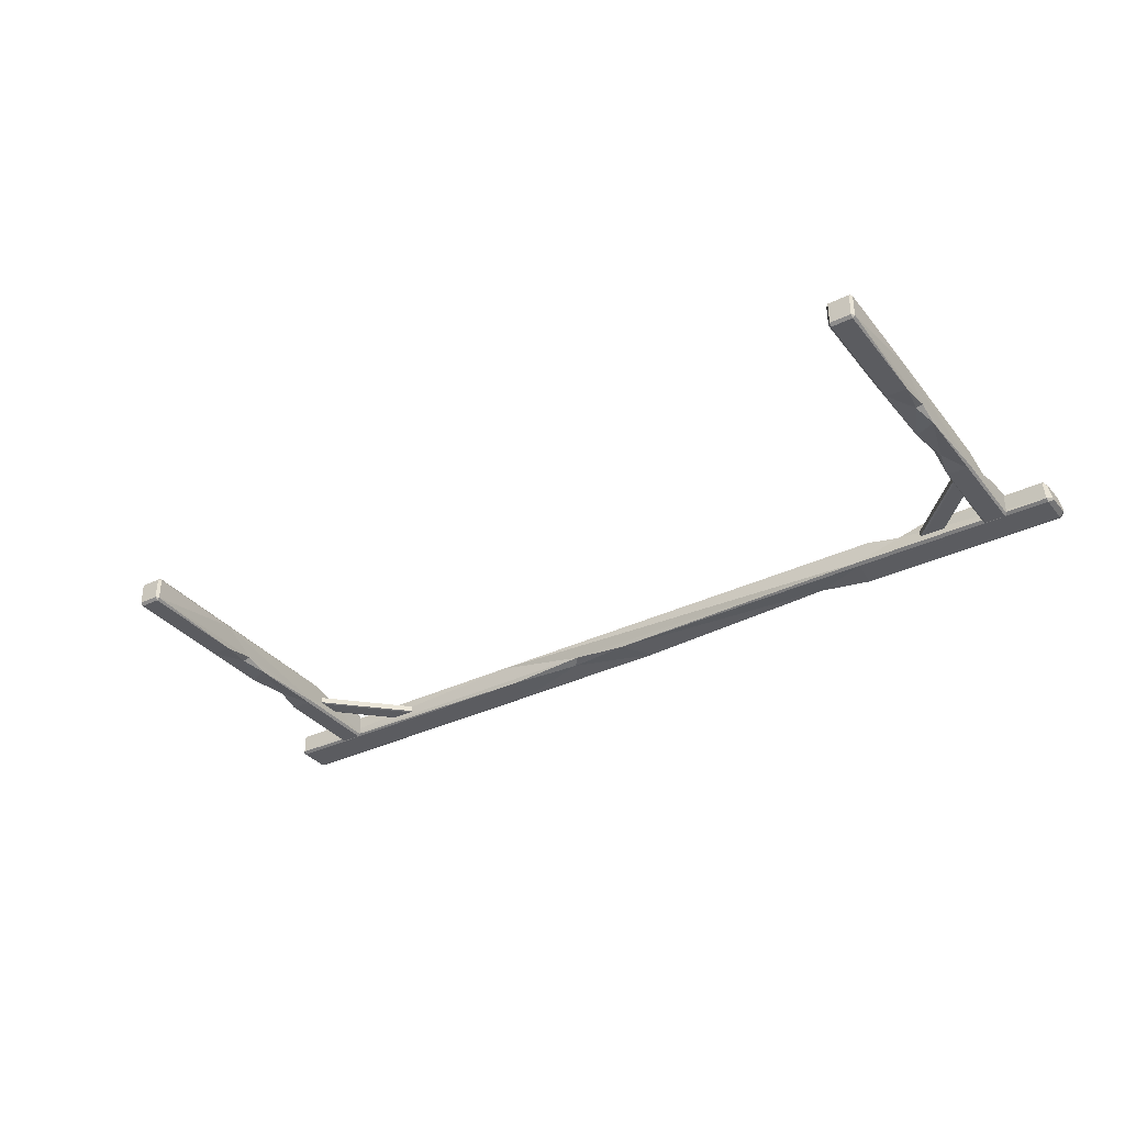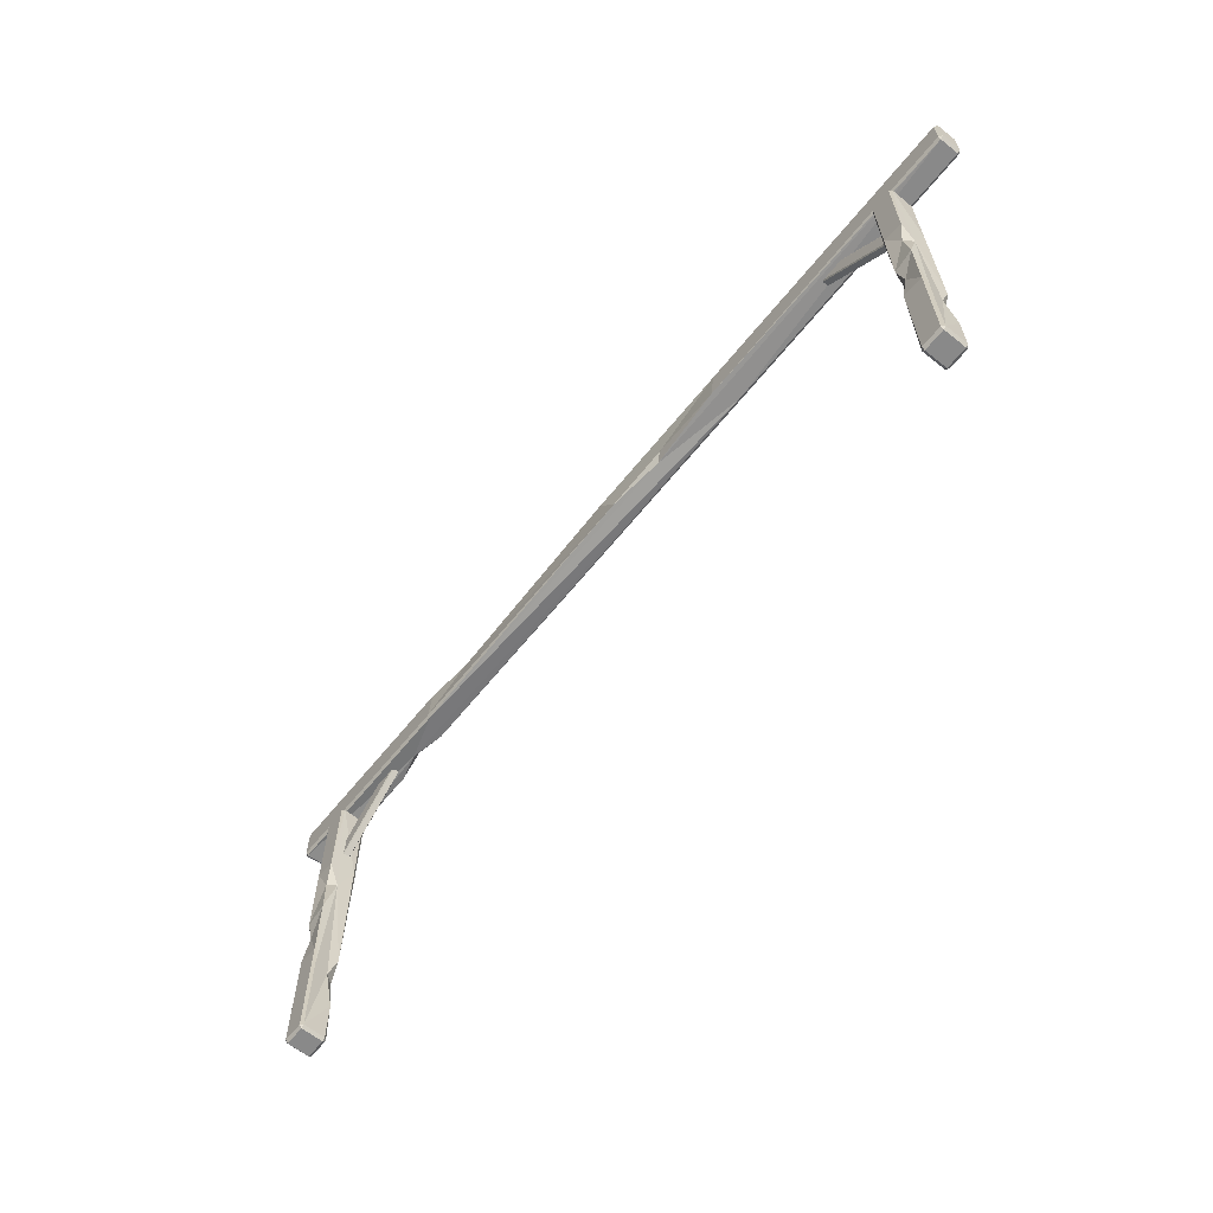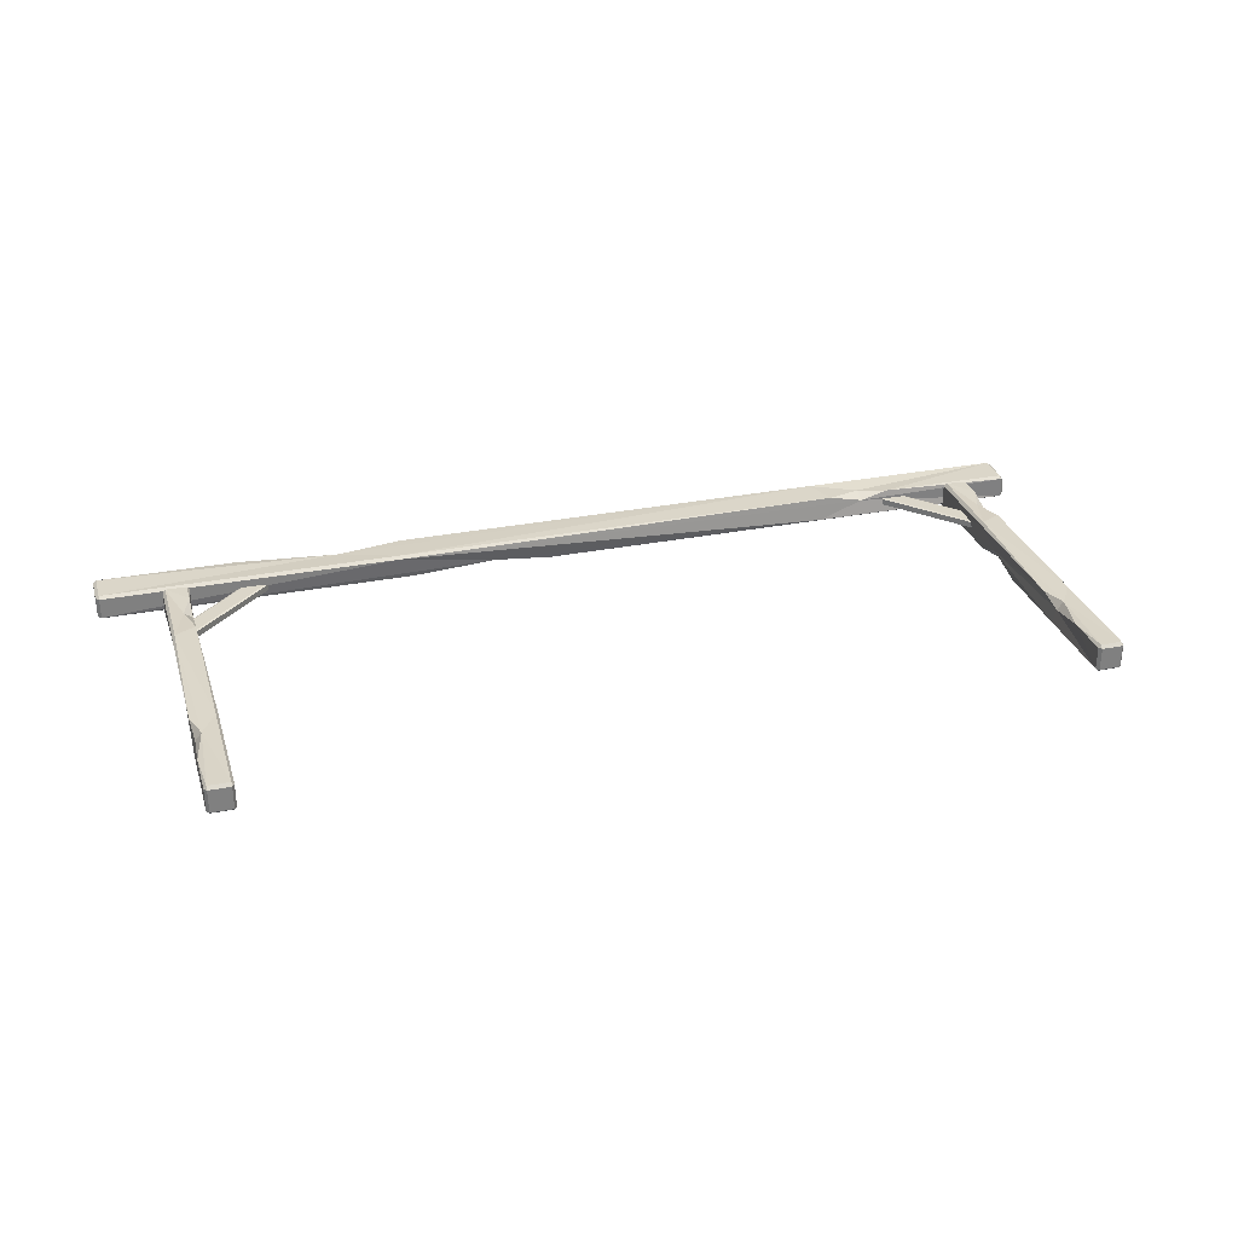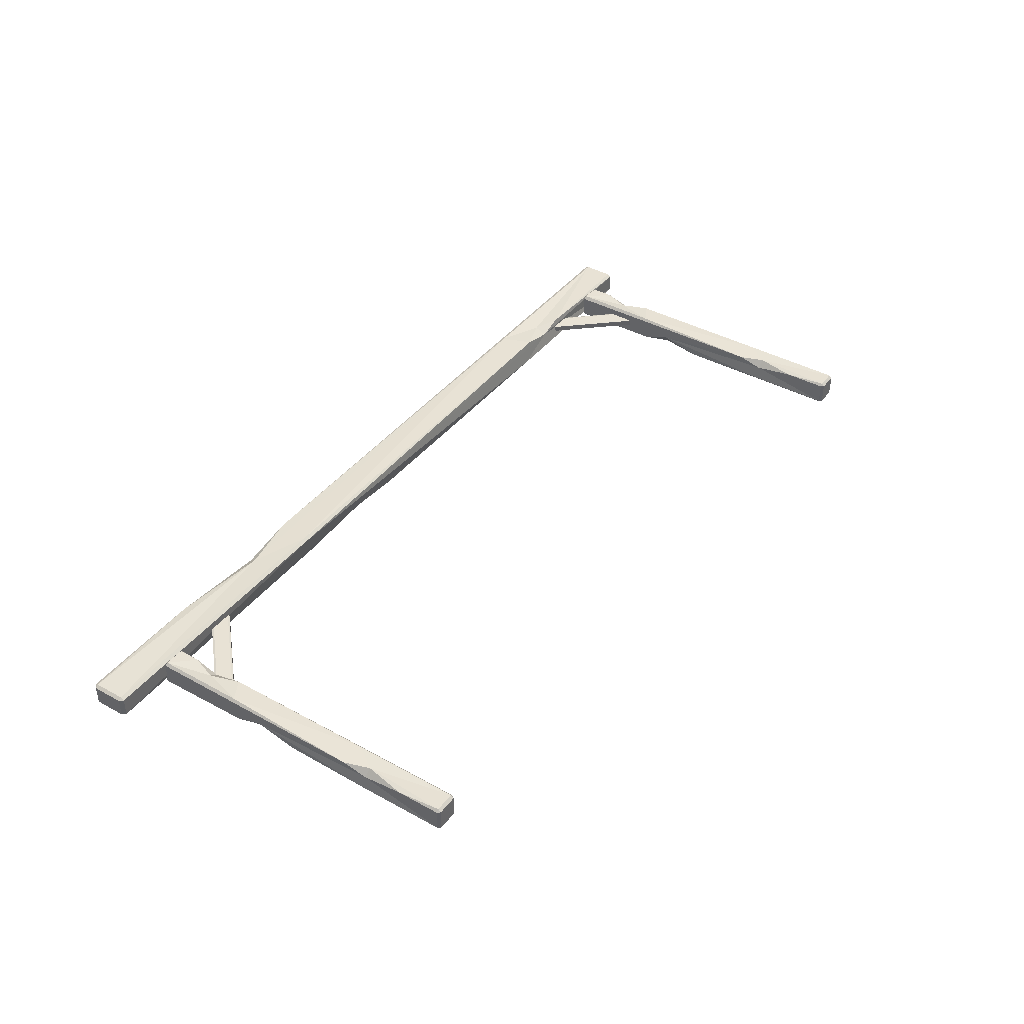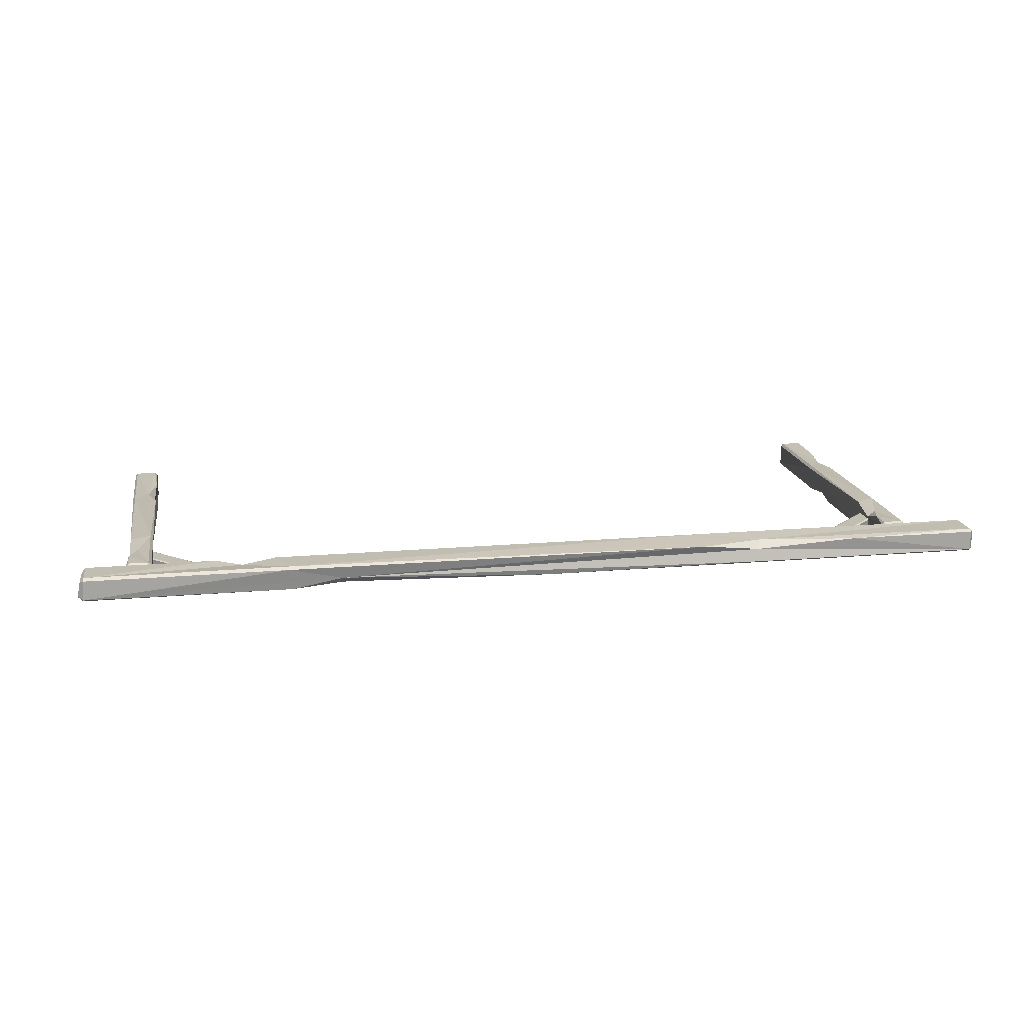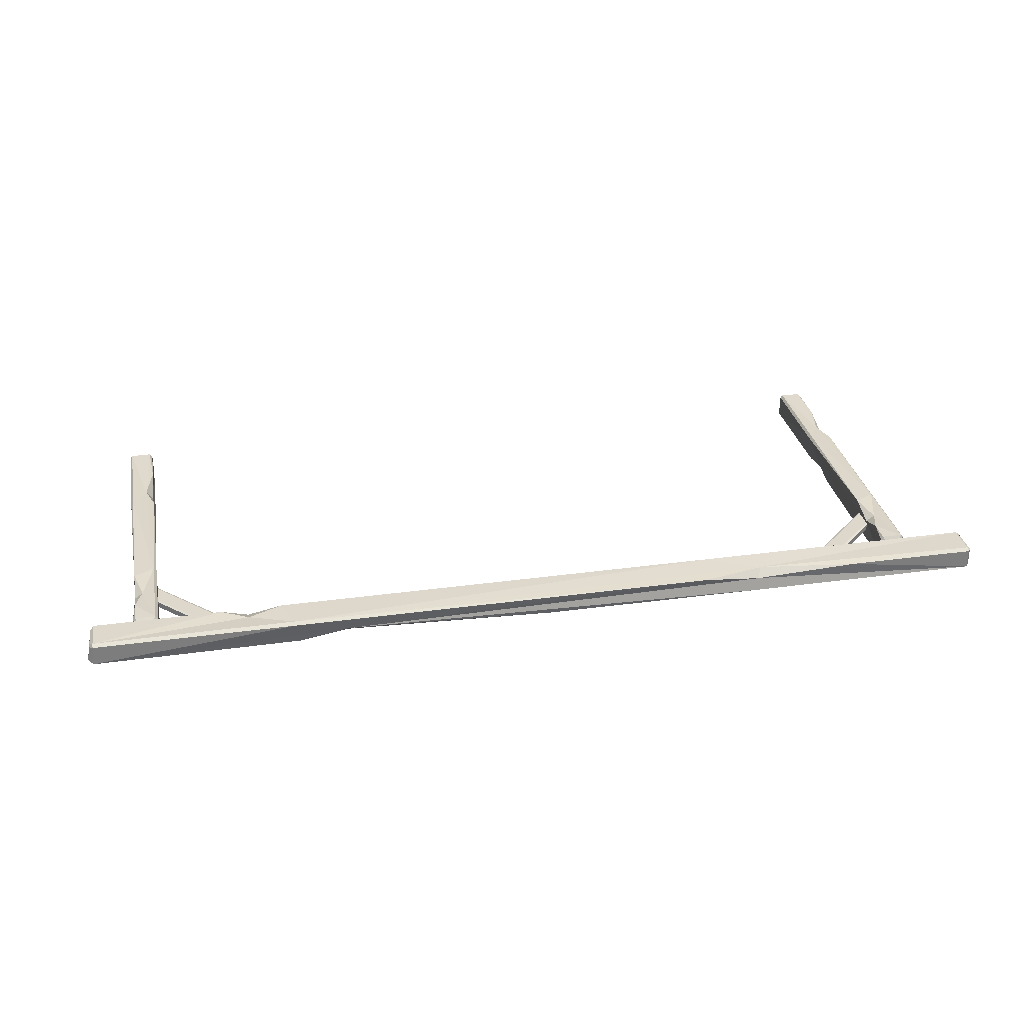
<metadata>
{"format":"obj","ext":"obj","renderer":"f3d","projection":"perspective","resolution":1024,"background":"white","views":[{"elev":-34.9,"azim":32.9,"up":"+Z"},{"elev":-63.2,"azim":-128.8,"up":"+Y"},{"elev":30.0,"azim":-16.2,"up":"+Z"},{"elev":40.8,"azim":-56.0,"up":"+Z"},{"elev":16.9,"azim":169.9,"up":"+Z"},{"elev":31.3,"azim":168.9,"up":"+Z"}]}
</metadata>
<code>
v 302.3 215.1 2.14
v 238.1 283.5 3.191
v 228.2 273.1 3.32
v 292.3 205.2 2.14
v 228.6 272.6 -1.091
v 238.5 283.1 -1.219
v 302.3 215.1 -2.314
v 292.3 205.2 -2.314
v 237.5 282 -1.7
v 237 282.6 3.744
v 301.3 214.1 2.69
v 301.3 214.1 -2.809
v 293.2 206.1 2.69
v 228.3 275 3.794
v 228.8 274.5 -1.651
v 293.2 206.1 -2.809
v -305.7 215.1 2.14
v -238.1 279.6 1.821
v -228.5 269.2 1.823
v -295.8 205.2 2.14
v -228.5 269.2 -2.631
v -238.1 279.6 -2.633
v -305.7 215.1 -2.314
v -295.8 205.2 -2.314
v -237.1 278.6 -3.128
v -237.1 278.6 2.371
v -304.8 214.1 2.69
v -304.8 214.1 -2.809
v -296.7 206.1 2.69
v -229.4 270.1 2.373
v -229.4 270.1 -3.125
v -296.7 206.1 -2.809
v -313.2 2.206 8.135
v -313.2 257.8 8.101
v -294.2 257.6 7.982
v -294.2 2.206 8.135
v -294.3 258.5 -8.585
v -313.2 258.7 -8.466
v -313.2 2.206 -8.459
v -294.2 2.206 -8.459
v -311.4 258.8 -10.32
v -311.3 257.7 10.13
v -311.3 2.206 10.18
v -311.3 0 8.135
v -311.3 0 -8.459
v -311.3 2.206 -10.3
v -295.9 0 -8.459
v -295.9 0 8.135
v -295.9 2.206 10.18
v -295.9 257.5 10.04
v -296 258.7 -10.41
v -295.9 2.206 -10.3
v -311.7 167.5 -2.412
v -313.2 191 8.135
v -311.3 191 10.18
v -301.9 222.3 8.596
v -295.7 222.3 4.067
v -294.2 191 -8.459
v -295.9 191 -10.3
v -295.9 240.6 10.18
v -295.9 198.9 10.18
v -311.3 188.4 -10.3
v -307 167.5 -8.714
v -311.3 136.2 -10.3
v -307.2 65.63 8.596
v -295.7 112.1 -5.673
v -311.3 85.66 -10.3
v -295.9 82.66 10.18
v -313.2 68.09 -8.459
v -294.2 82.89 8.135
v -300 110.2 -8.714
v -313.2 84.96 8.135
v -311.7 66.84 2.317
v -313.2 35.19 8.135
v -295.9 129.8 -10.3
v -295.9 86.78 -10.3
v -309.6 262.3 -7.344
v -298.1 262 -7.787
v -311 262.2 -5.924
v -310.6 260.3 6.362
v -309.1 260 7.824
v -297.6 259.7 7.381
v -296.4 259.9 5.815
v -296.8 261.7 -6.471
v 290 2.206 8.135
v 290 259.4 8.135
v 309.1 258.1 7.927
v 309 2.206 8.135
v 308.8 258.8 -8.646
v 290 259.4 -8.459
v 290 2.206 -8.459
v 309 2.206 -8.459
v 291.9 259.4 -10.3
v 292.2 259.2 10.41
v 291.9 2.206 10.18
v 291.9 0.000596 8.135
v 291.9 0.000596 -8.459
v 291.9 2.206 -10.3
v 307.3 0.000596 -8.459
v 307.3 0.000596 8.135
v 307.3 2.206 10.18
v 307.5 258.1 10.02
v 307.3 259.4 -10.3
v 307.3 2.206 -10.3
v 291.5 167.5 -2.412
v 290 191 8.135
v 291.9 191 10.18
v 301.3 222.3 8.596
v 307.5 222.3 4.067
v 309 191 -8.459
v 307.3 191 -10.3
v 307.3 240.6 10.18
v 307.3 198.9 10.18
v 291.9 188.4 -10.3
v 296.2 167.5 -8.714
v 291.9 136.2 -10.3
v 296 65.63 8.596
v 307.5 112.1 -5.673
v 291.9 85.66 -10.3
v 307.3 82.66 10.18
v 290 68.09 -8.459
v 309 82.89 8.135
v 303.2 110.2 -8.714
v 290 84.96 8.135
v 291.5 66.84 2.317
v 290 35.19 8.135
v 307.3 129.8 -10.3
v 307.3 86.78 -10.3
v 293.9 263.3 -7.324
v 305 263.2 -7.521
v 292.6 263.3 -5.974
v 292.8 262.4 5.952
v 294.1 262.3 7.4
v 305.2 262.1 7.203
v 306.4 262.1 5.709
v 306.2 263 -6.218
v -357.4 288.6 7.987
v 339 288.6 7.957
v 338.7 259.4 7.852
v -357.4 259.4 7.987
v 339.7 259.5 -6.844
v 340 288.7 -6.739
v -357.4 288.6 -6.733
v -357.4 259.4 -6.733
v 340.1 285.8 -8.383
v 338.8 285.6 9.761
v -357.4 285.7 9.805
v -359.8 285.7 7.987
v -359.8 285.7 -6.733
v -357.4 285.7 -8.368
v -359.8 262.1 -6.733
v -359.8 262.1 7.987
v -357.4 262.1 9.805
v 338.6 262 9.676
v 339.9 262.2 -8.468
v -357.4 262.1 -8.368
v 147.6 286.4 -1.368
v 187.8 288.6 7.987
v 187.8 285.7 9.805
v 222.1 271.2 8.396
v 222.1 261.7 4.379
v 187.8 259.4 -6.733
v 187.8 262.1 -8.368
v 242.2 262.1 9.805
v 196.5 262.1 9.805
v 184.9 285.7 -8.368
v 147.6 279.1 -6.959
v -11.04 285.7 -8.368
v -183.6 279.4 8.396
v -69.92 261.7 -4.262
v -134.6 285.7 -8.368
v -141.9 262.1 9.805
v -177.6 288.6 -6.733
v -141.4 259.4 7.987
v -74.65 268.3 -6.959
v -136.3 288.6 7.987
v -180.6 286.4 2.826
v -258 288.6 7.987
v -26.71 262.1 -8.368
v -131.8 262.1 -8.368
v 343.9 283.1 -5.744
v 343.5 265.4 -6.137
v 343.8 285.3 -4.484
v 341.7 284.6 6.414
v 341.4 282.4 7.711
v 341 264.7 7.318
v 341.2 262.8 5.929
v 343.2 263.4 -4.97
f 10 14 11
f 11 14 13
f 12 16 9
f 9 16 15
f 3 5 4
f 4 5 8
f 6 2 7
f 7 2 1
f 10 11 2
f 2 11 1
f 12 9 7
f 7 9 6
f 3 4 14
f 14 4 13
f 8 5 16
f 16 5 15
f 26 27 30
f 30 27 29
f 28 25 32
f 32 25 31
f 19 20 21
f 21 20 24
f 22 23 18
f 18 23 17
f 26 18 27
f 27 18 17
f 28 23 25
f 25 23 22
f 19 30 20
f 20 30 29
f 24 32 21
f 21 32 31
f 62 63 53
f 44 45 48
f 48 45 47
f 35 57 37
f 37 57 58
f 53 54 38
f 38 54 34
f 42 34 55
f 55 34 54
f 43 44 49
f 49 44 48
f 45 46 47
f 47 46 52
f 33 44 43
f 39 45 33
f 33 45 44
f 46 45 39
f 48 47 36
f 36 47 40
f 49 48 36
f 57 60 56
f 58 59 37
f 37 59 51
f 47 52 40
f 72 73 65
f 57 56 61
f 57 70 58
f 58 70 66
f 52 76 40
f 40 76 66
f 63 64 53
f 50 60 35
f 35 60 57
f 55 56 42
f 56 60 42
f 42 60 50
f 56 55 61
f 65 68 55
f 61 55 68
f 57 61 70
f 70 61 68
f 53 38 62
f 62 38 41
f 63 62 59
f 62 41 59
f 59 41 51
f 71 76 67
f 76 52 67
f 46 67 52
f 39 69 46
f 46 69 67
f 65 73 74
f 66 70 40
f 40 70 36
f 66 75 58
f 58 75 59
f 68 65 49
f 49 65 43
f 70 68 36
f 36 68 49
f 67 64 71
f 59 75 63
f 63 75 64
f 75 71 64
f 67 69 64
f 64 69 53
f 54 72 55
f 55 72 65
f 54 53 72
f 69 73 53
f 53 73 72
f 69 39 73
f 73 39 74
f 74 39 33
f 65 74 43
f 43 74 33
f 66 71 75
f 66 76 71
f 78 77 79 80 81 82 83 84
f 51 41 77 78
f 41 38 79 77
f 38 34 80 79
f 34 42 81 80
f 42 50 82 81
f 50 35 83 82
f 35 37 84 83
f 37 51 78 84
f 114 115 105
f 96 97 100
f 100 97 99
f 87 109 89
f 89 109 110
f 105 106 90
f 90 106 86
f 94 86 107
f 107 86 106
f 95 96 101
f 101 96 100
f 97 98 99
f 99 98 104
f 85 96 95
f 91 97 85
f 85 97 96
f 98 97 91
f 100 99 88
f 88 99 92
f 101 100 88
f 109 112 108
f 110 111 89
f 89 111 103
f 99 104 92
f 124 125 117
f 109 108 113
f 109 122 110
f 110 122 118
f 104 128 92
f 92 128 118
f 115 116 105
f 102 112 87
f 87 112 109
f 107 108 94
f 108 112 94
f 94 112 102
f 108 107 113
f 117 120 107
f 113 107 120
f 109 113 122
f 122 113 120
f 105 90 114
f 114 90 93
f 115 114 111
f 114 93 111
f 111 93 103
f 123 128 119
f 128 104 119
f 98 119 104
f 91 121 98
f 98 121 119
f 117 125 126
f 118 122 92
f 92 122 88
f 118 127 110
f 110 127 111
f 120 117 101
f 101 117 95
f 122 120 88
f 88 120 101
f 119 116 123
f 111 127 115
f 115 127 116
f 127 123 116
f 119 121 116
f 116 121 105
f 106 124 107
f 107 124 117
f 106 105 124
f 121 125 105
f 105 125 124
f 121 91 125
f 125 91 126
f 126 91 85
f 117 126 95
f 95 126 85
f 118 123 127
f 118 128 123
f 130 129 131 132 133 134 135 136
f 103 93 129 130
f 93 90 131 129
f 90 86 132 131
f 86 94 133 132
f 94 102 134 133
f 102 87 135 134
f 87 89 136 135
f 89 103 130 136
f 166 167 157
f 148 149 152
f 152 149 151
f 139 161 141
f 141 161 162
f 157 158 142
f 142 158 138
f 146 138 159
f 159 138 158
f 147 148 153
f 153 148 152
f 149 150 151
f 151 150 156
f 137 148 147
f 143 149 137
f 137 149 148
f 150 149 143
f 152 151 140
f 140 151 144
f 153 152 140
f 161 164 160
f 162 163 141
f 141 163 155
f 151 156 144
f 176 177 169
f 161 160 165
f 161 174 162
f 162 174 170
f 156 180 144
f 144 180 170
f 167 168 157
f 154 164 139
f 139 164 161
f 159 160 146
f 160 164 146
f 146 164 154
f 160 159 165
f 169 172 159
f 165 159 172
f 161 165 174
f 174 165 172
f 157 142 166
f 166 142 145
f 167 166 163
f 166 145 163
f 163 145 155
f 175 180 171
f 180 156 171
f 150 171 156
f 143 173 150
f 150 173 171
f 169 177 178
f 170 174 144
f 144 174 140
f 170 179 162
f 162 179 163
f 172 169 153
f 153 169 147
f 174 172 140
f 140 172 153
f 171 168 175
f 163 179 167
f 167 179 168
f 179 175 168
f 171 173 168
f 168 173 157
f 158 176 159
f 159 176 169
f 158 157 176
f 173 177 157
f 157 177 176
f 173 143 177
f 177 143 178
f 178 143 137
f 169 178 147
f 147 178 137
f 170 175 179
f 170 180 175
f 182 181 183 184 185 186 187 188
f 155 145 181 182
f 145 142 183 181
f 142 138 184 183
f 138 146 185 184
f 146 154 186 185
f 154 139 187 186
f 139 141 188 187
f 141 155 182 188

</code>
